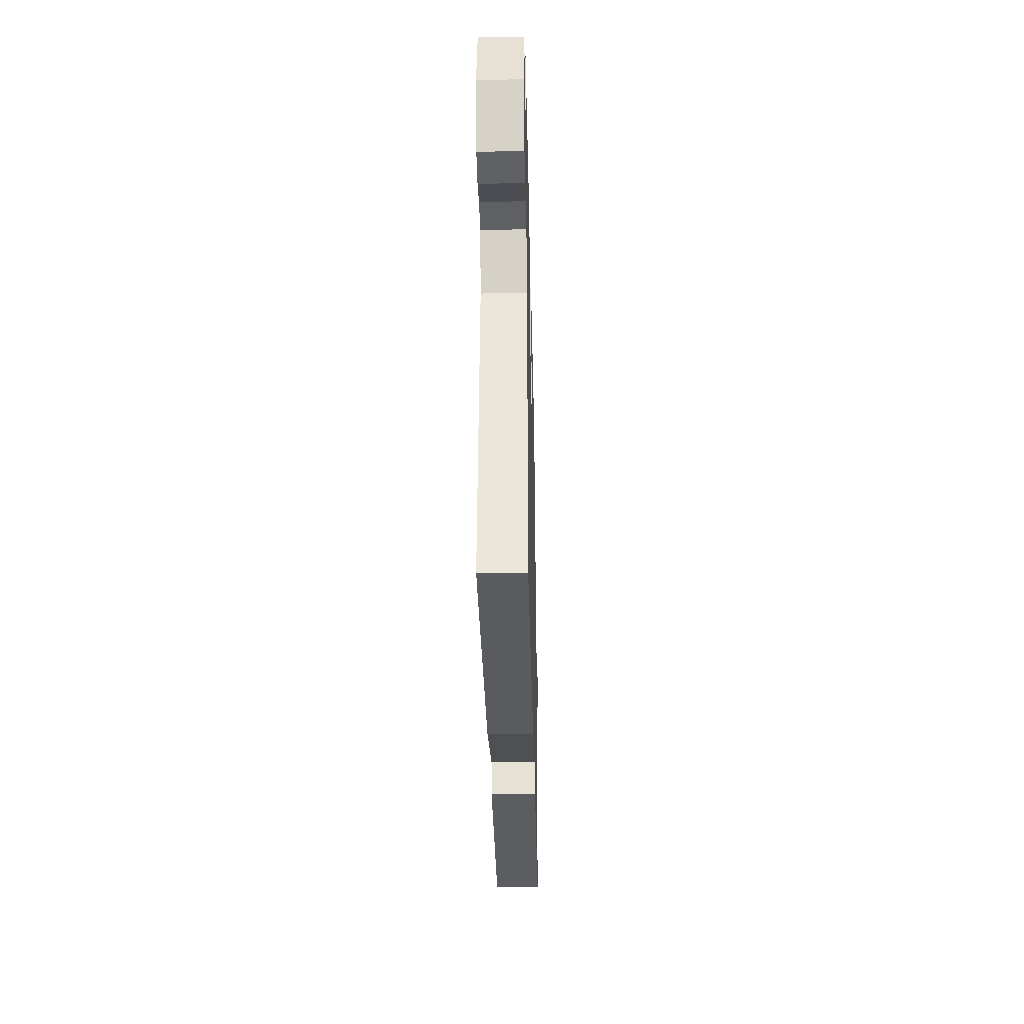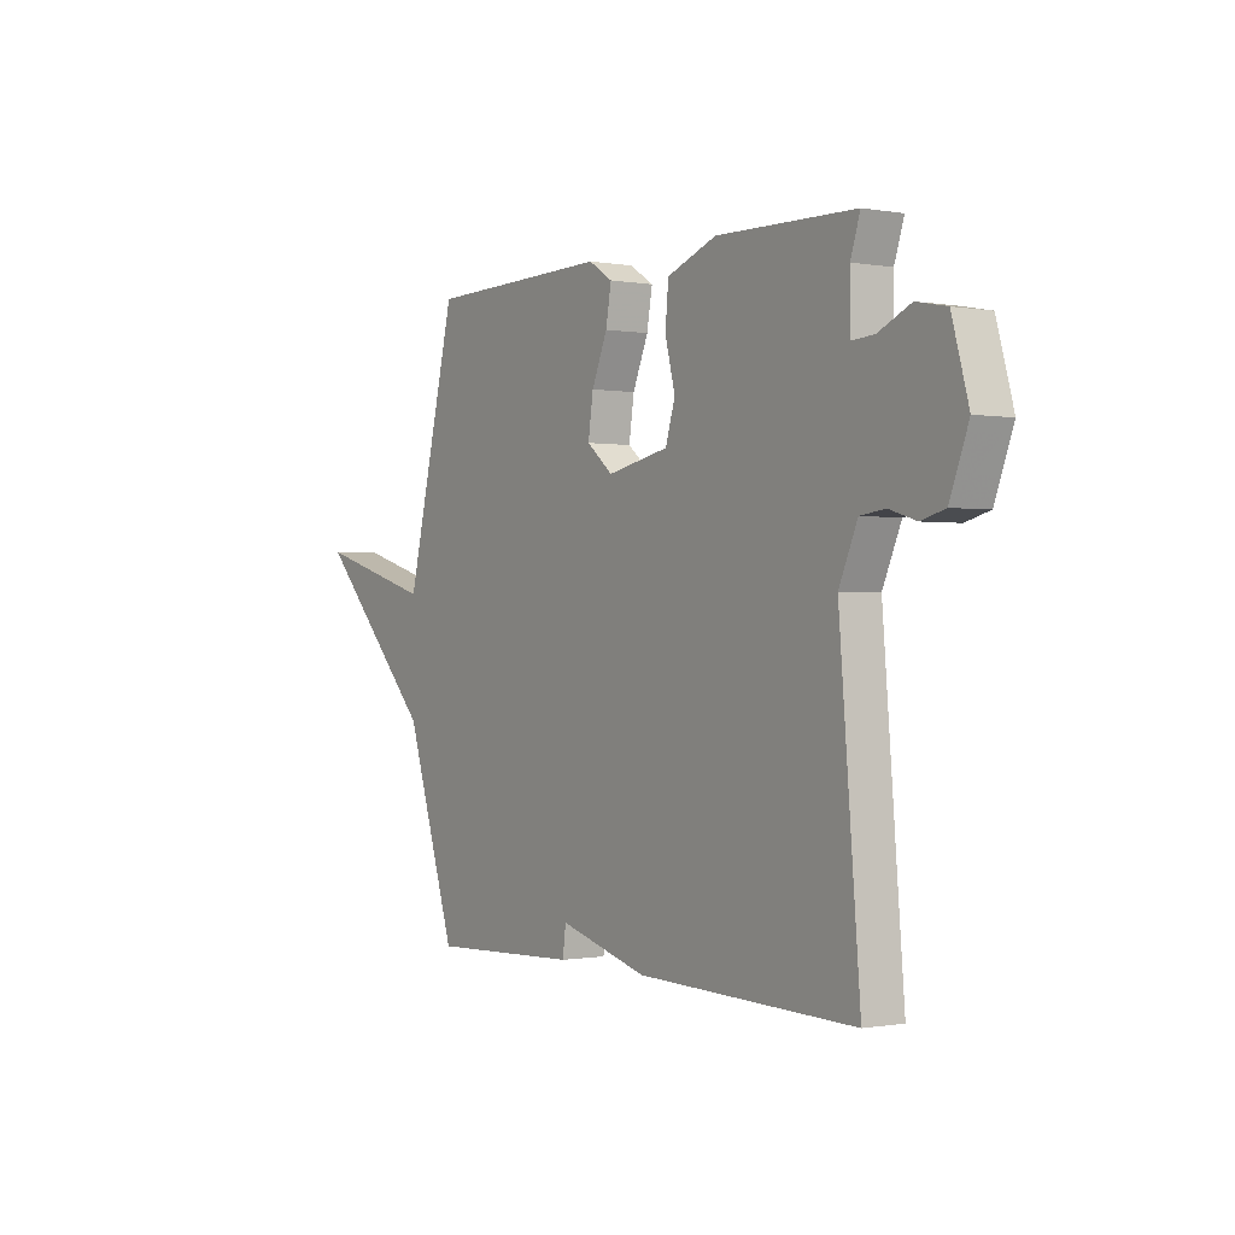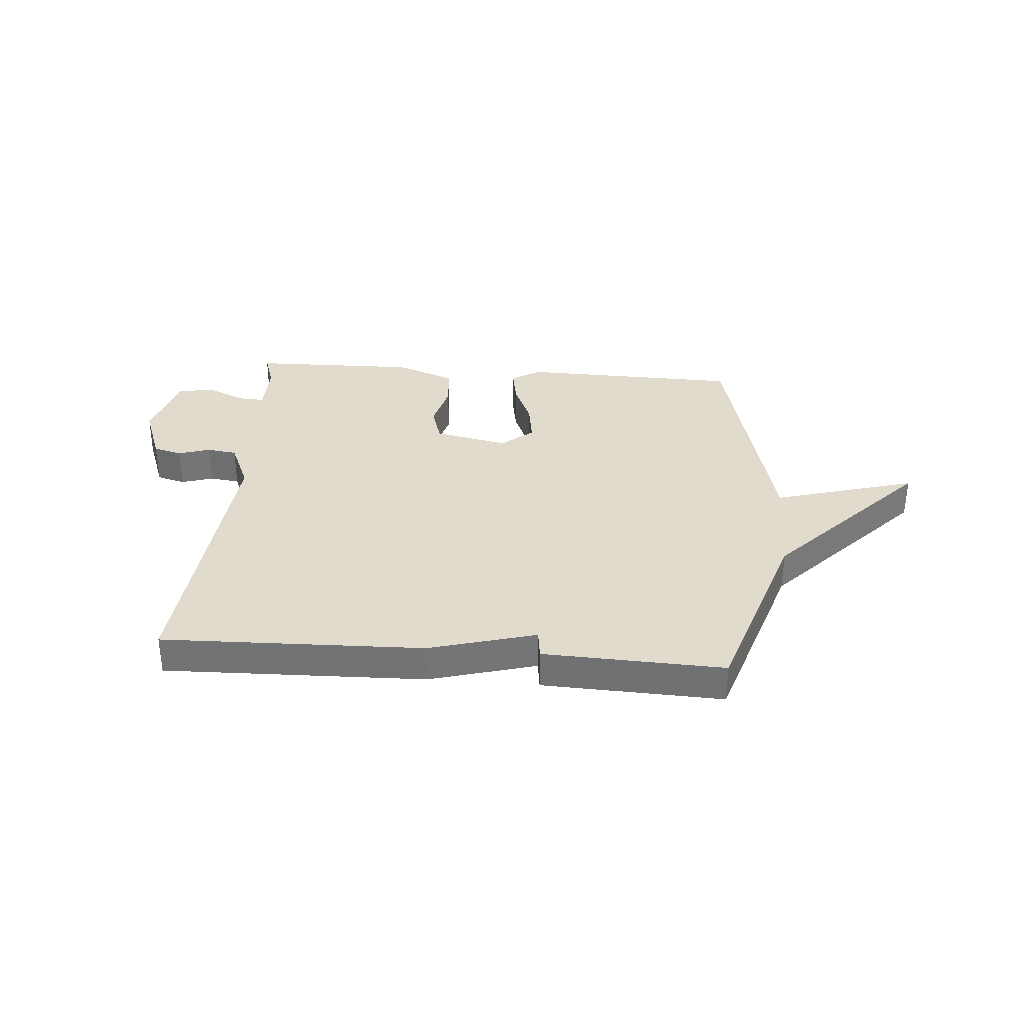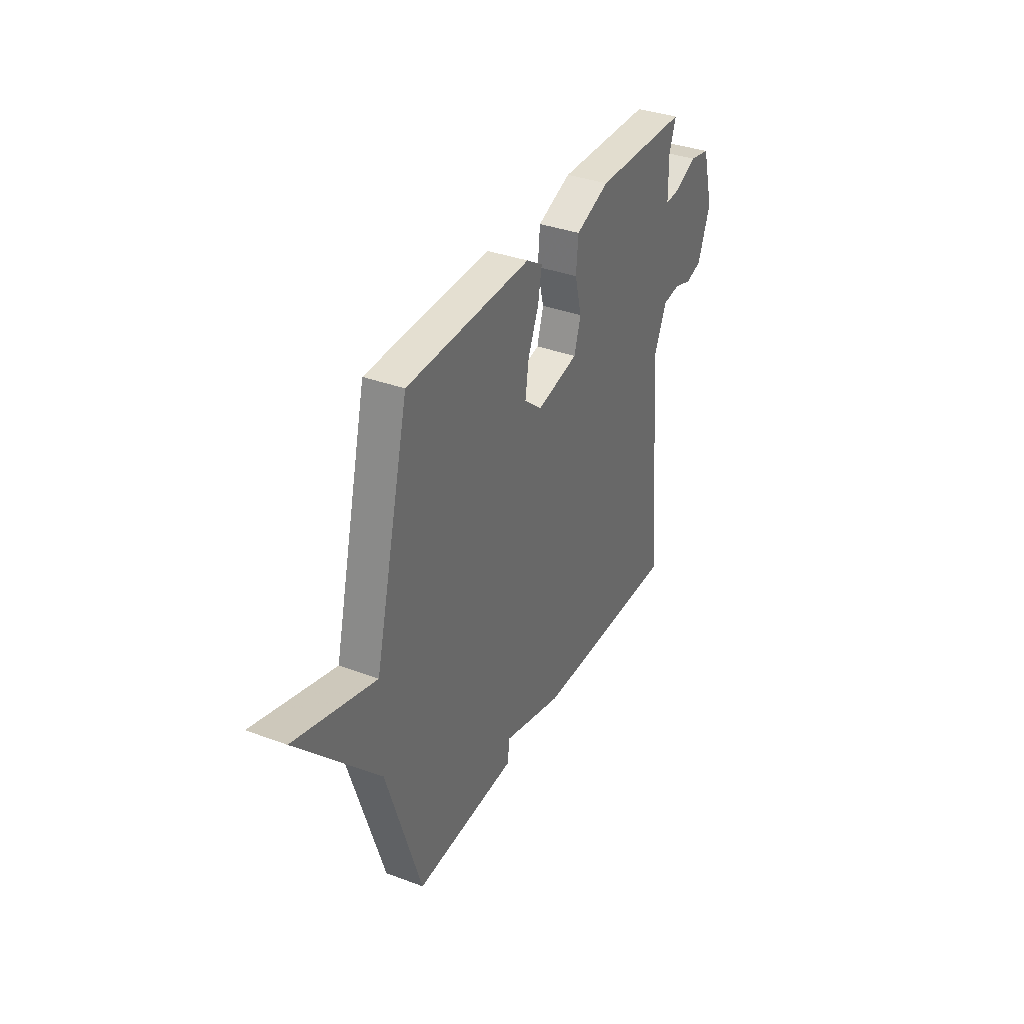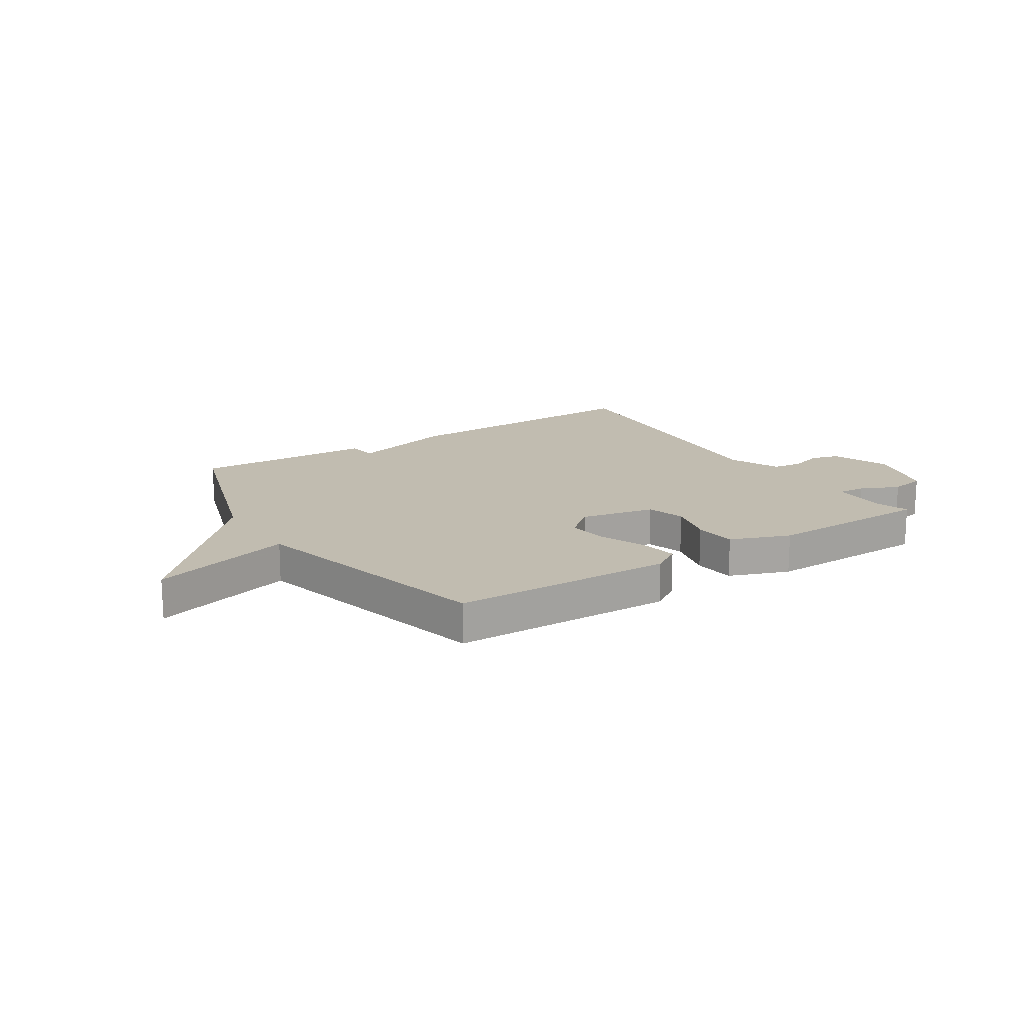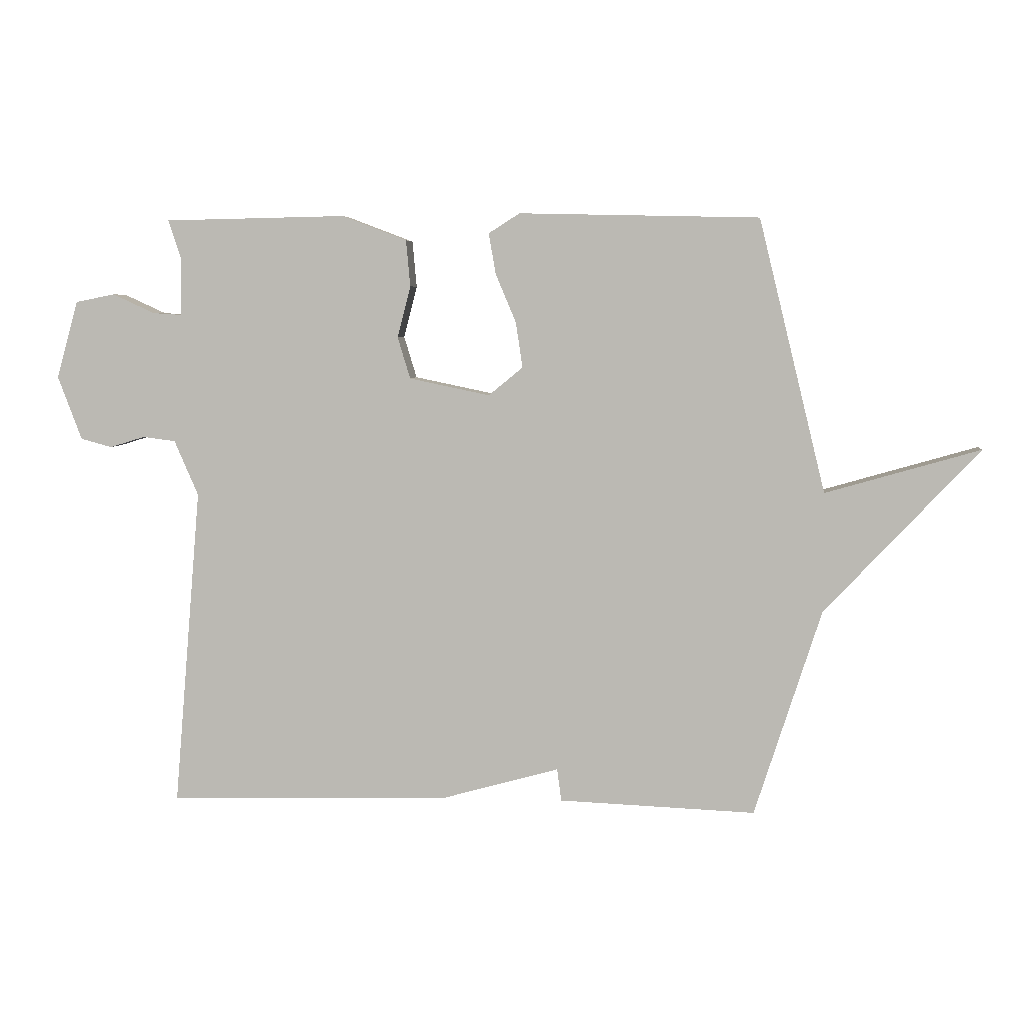
<metadata>
{"format":"obj","ext":"obj","renderer":"f3d","projection":"perspective","resolution":1024,"background":"white","views":[{"elev":-34.7,"azim":91.3,"up":"+Z"},{"elev":-0.5,"azim":56.1,"up":"+Z"},{"elev":33.8,"azim":-175.4,"up":"+Y"},{"elev":35.7,"azim":-63.8,"up":"+Z"},{"elev":16.6,"azim":-32.8,"up":"+Y"},{"elev":5.4,"azim":-173.7,"up":"+Z"}]}
</metadata>
<code>
v -0.5 0.07 0.5
v -0.101 0.07 0.509
v -0.049 0.07 0.476
v -0.061 0.07 0.408
v -0.095 0.07 0.327
v -0.106 0.07 0.252
v -0.049 0.07 0.205
v 0.085 0.07 0.233
v 0.106 0.07 0.302
v 0.084 0.07 0.388
v 0.091 0.07 0.465
v 0.199 0.07 0.506
v 0.5 0.07 0.5
v 0.479 0.07 0.436
v 0.48 0.07 0.34
v 0.528 0.07 0.343
v 0.598 0.07 0.375
v 0.663 0.07 0.362
v 0.699 0.07 0.233
v 0.659 0.07 0.127
v 0.607 0.07 0.113
v 0.549 0.07 0.131
v 0.495 0.07 0.124
v 0.455 0.07 0.032
v 0.5 0.07 -0.5
v 0.027 0.07 -0.487
v -0.166 0.07 -0.433
v -0.173 0.07 -0.487
v -0.5 0.07 -0.5
v -0.611 0.07 -0.155
v -0.868 0.07 0.119
v -0.611 0.07 0.045
v -0.5 0 0.5
v -0.101 0 0.509
v -0.049 0 0.476
v -0.061 0 0.408
v -0.095 0 0.327
v -0.106 0 0.252
v -0.049 0 0.205
v 0.085 0 0.233
v 0.106 0 0.302
v 0.084 0 0.388
v 0.091 0 0.465
v 0.199 0 0.506
v 0.5 0 0.5
v 0.479 0 0.436
v 0.48 0 0.34
v 0.528 0 0.343
v 0.598 0 0.375
v 0.663 0 0.362
v 0.699 0 0.233
v 0.659 0 0.127
v 0.607 0 0.113
v 0.549 0 0.131
v 0.495 0 0.124
v 0.455 0 0.032
v 0.5 0 -0.5
v 0.027 0 -0.487
v -0.166 0 -0.433
v -0.173 0 -0.487
v -0.5 0 -0.5
v -0.611 0 -0.155
v -0.868 0 0.119
v -0.611 0 0.045
f 30 31 32
f 32 1 2
f 30 32 2
f 29 30 2
f 28 29 2
f 27 28 2
f 24 25 26 27
f 23 24 27
f 20 21 22
f 19 20 22
f 18 19 22
f 17 18 22
f 16 17 22
f 15 16 22 23
f 12 13 14
f 11 12 14
f 10 11 14
f 9 10 14
f 8 9 14 15
f 2 3 4 5
f 2 5 6
f 27 2 6
f 8 15 23 27
f 7 8 27
f 6 7 27
f 64 63 62
f 34 33 64
f 34 64 62
f 34 62 61
f 34 61 60
f 34 60 59
f 59 58 57 56
f 59 56 55
f 54 53 52
f 54 52 51
f 54 51 50
f 54 50 49
f 54 49 48
f 55 54 48 47
f 46 45 44
f 46 44 43
f 46 43 42
f 46 42 41
f 47 46 41 40
f 37 36 35 34
f 38 37 34
f 38 34 59
f 59 55 47 40
f 59 40 39
f 59 39 38
f 1 33 34 2
f 2 34 35 3
f 3 35 36 4
f 4 36 37 5
f 5 37 38 6
f 6 38 39 7
f 7 39 40 8
f 8 40 41 9
f 9 41 42 10
f 10 42 43 11
f 11 43 44 12
f 12 44 45 13
f 13 45 46 14
f 14 46 47 15
f 15 47 48 16
f 16 48 49 17
f 17 49 50 18
f 18 50 51 19
f 19 51 52 20
f 20 52 53 21
f 21 53 54 22
f 22 54 55 23
f 23 55 56 24
f 24 56 57 25
f 25 57 58 26
f 26 58 59 27
f 27 59 60 28
f 28 60 61 29
f 29 61 62 30
f 30 62 63 31
f 31 63 64 32
f 32 64 33 1

</code>
